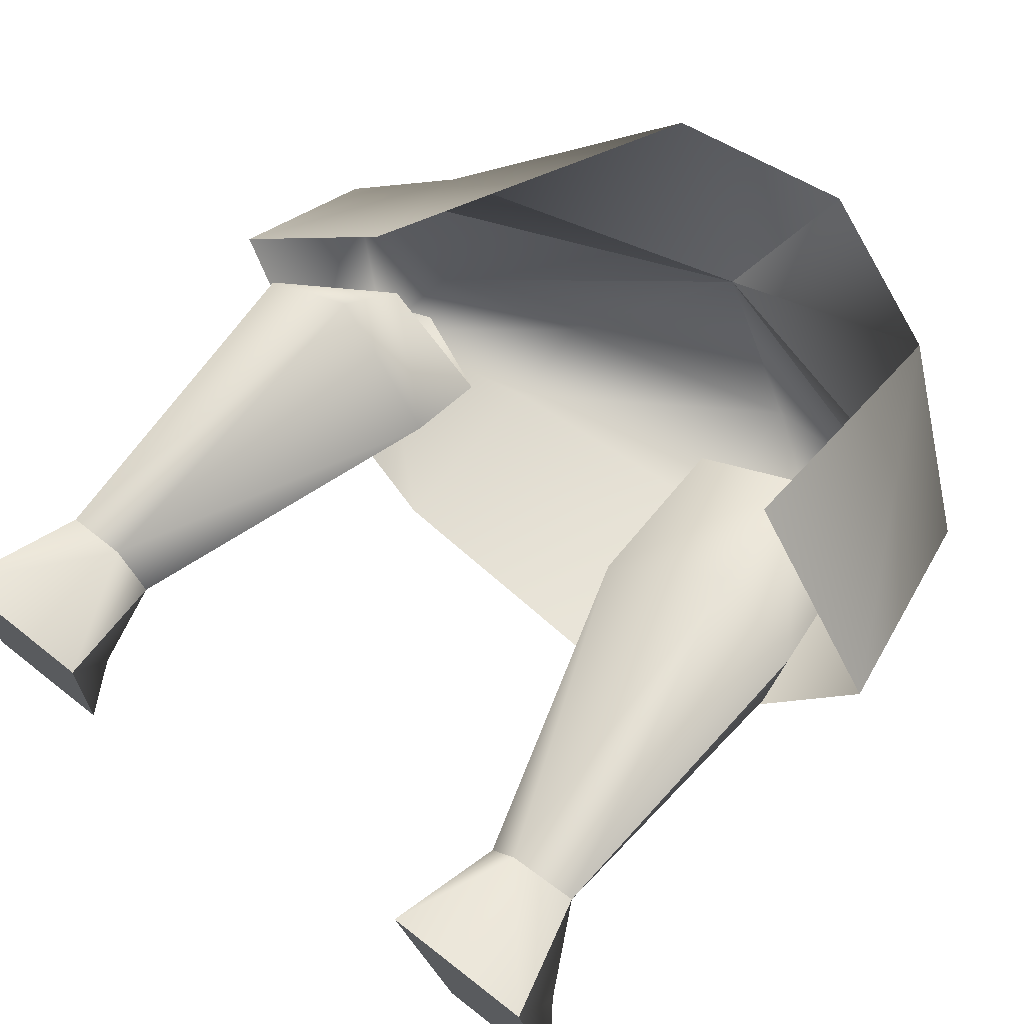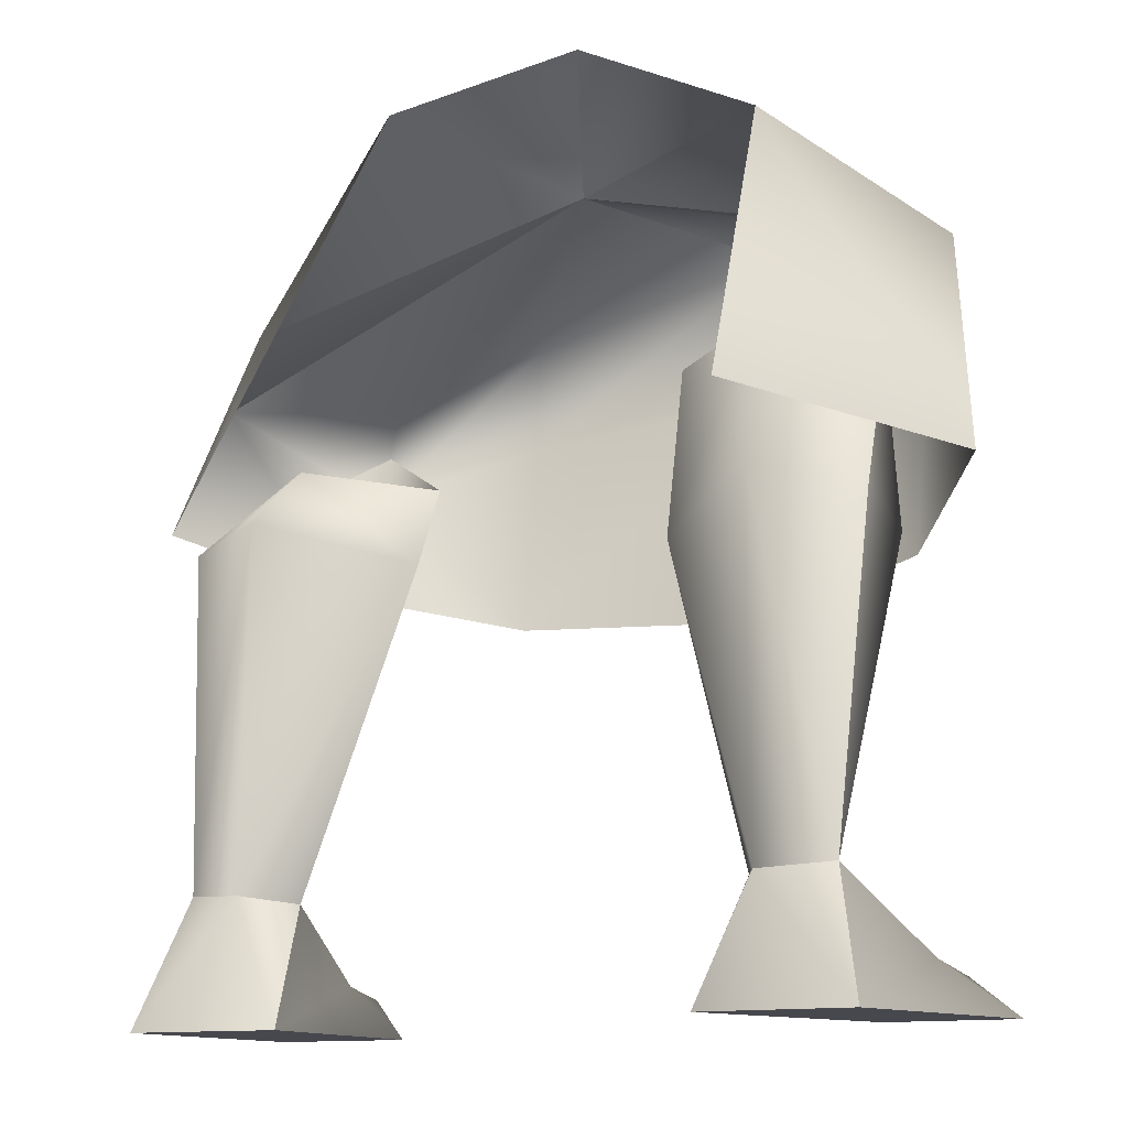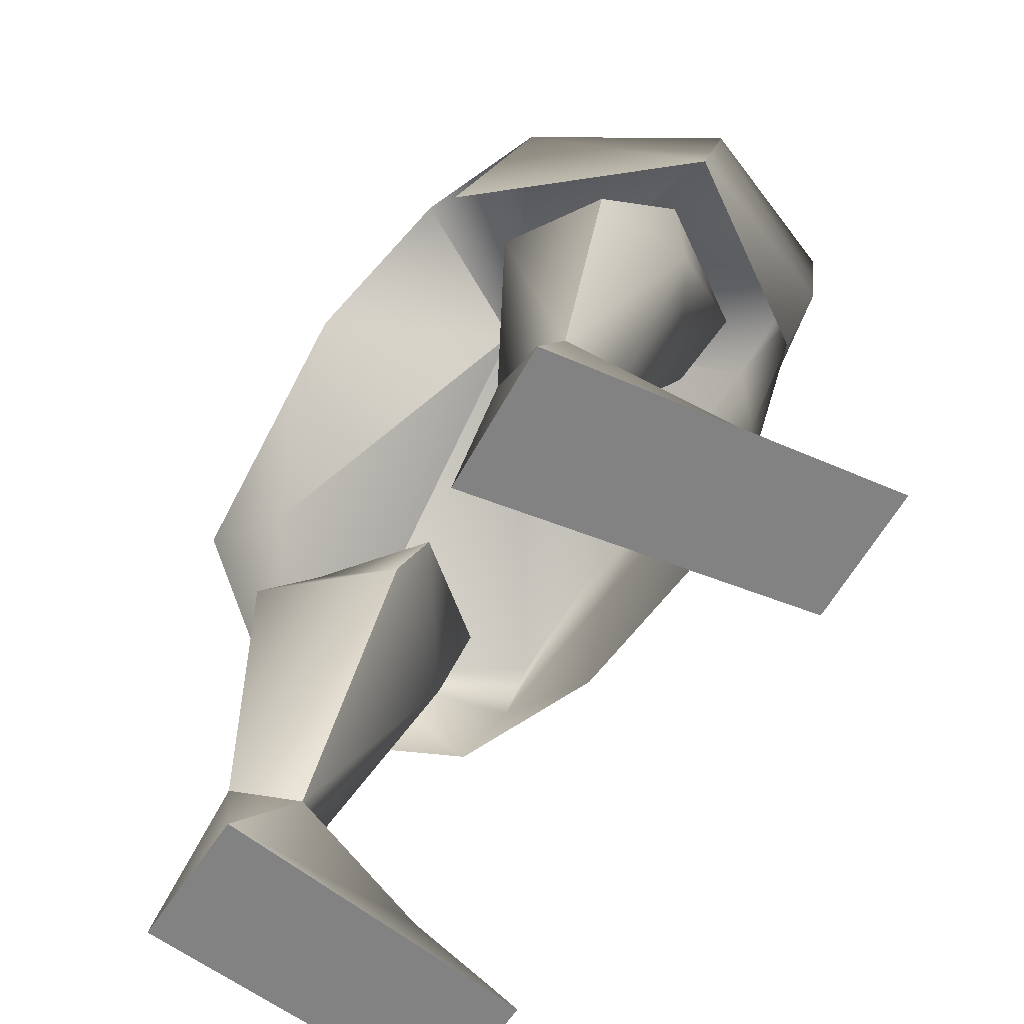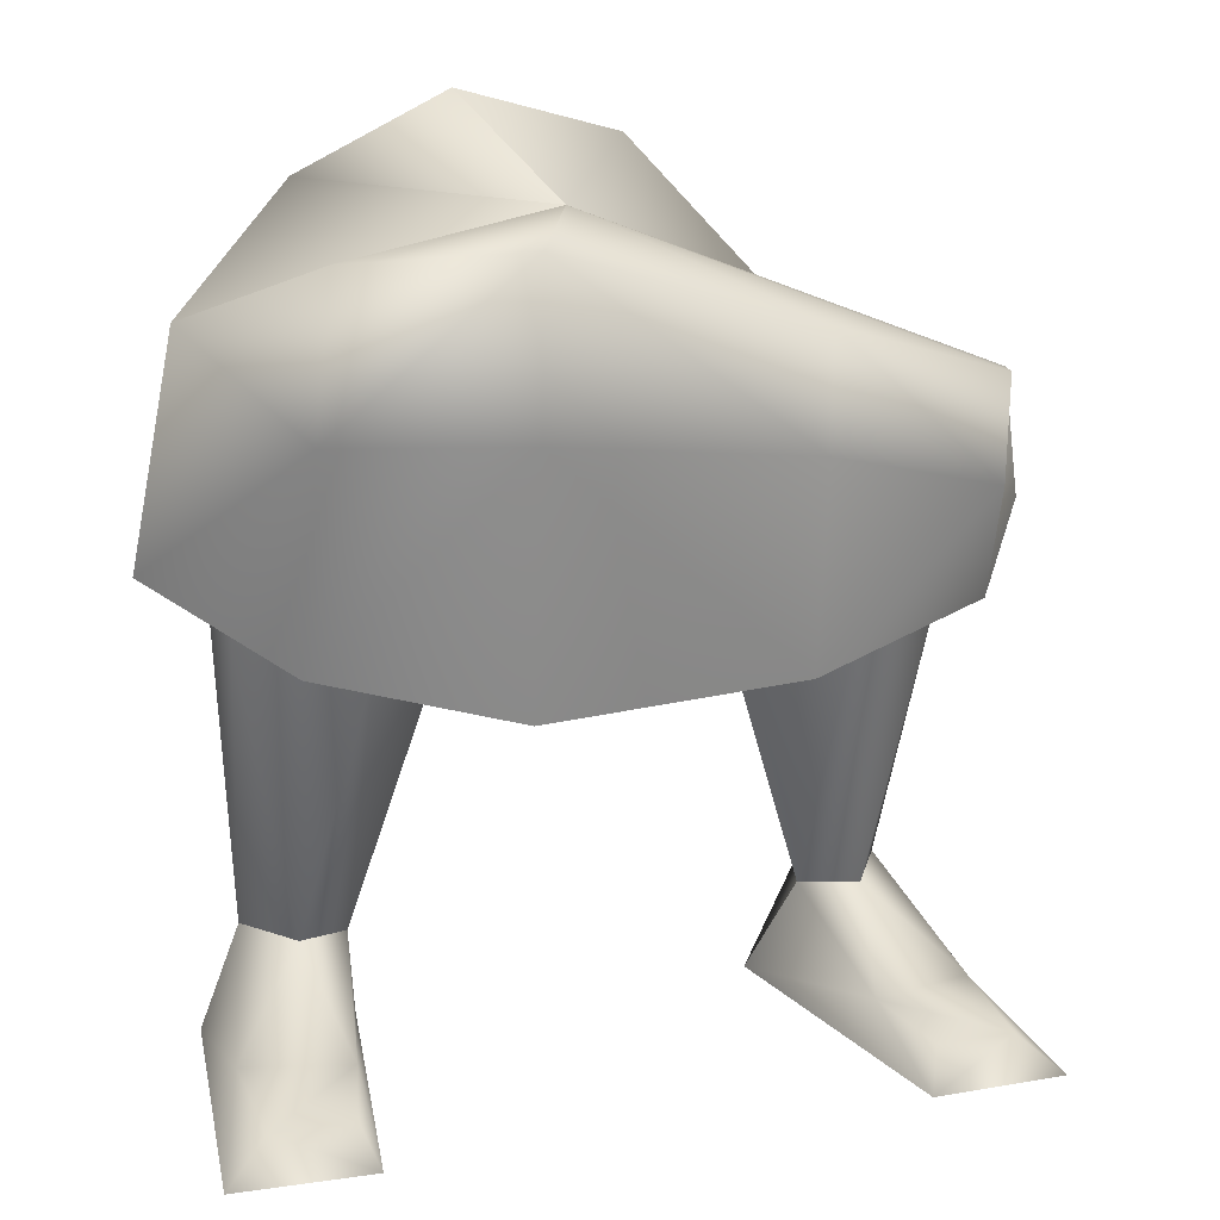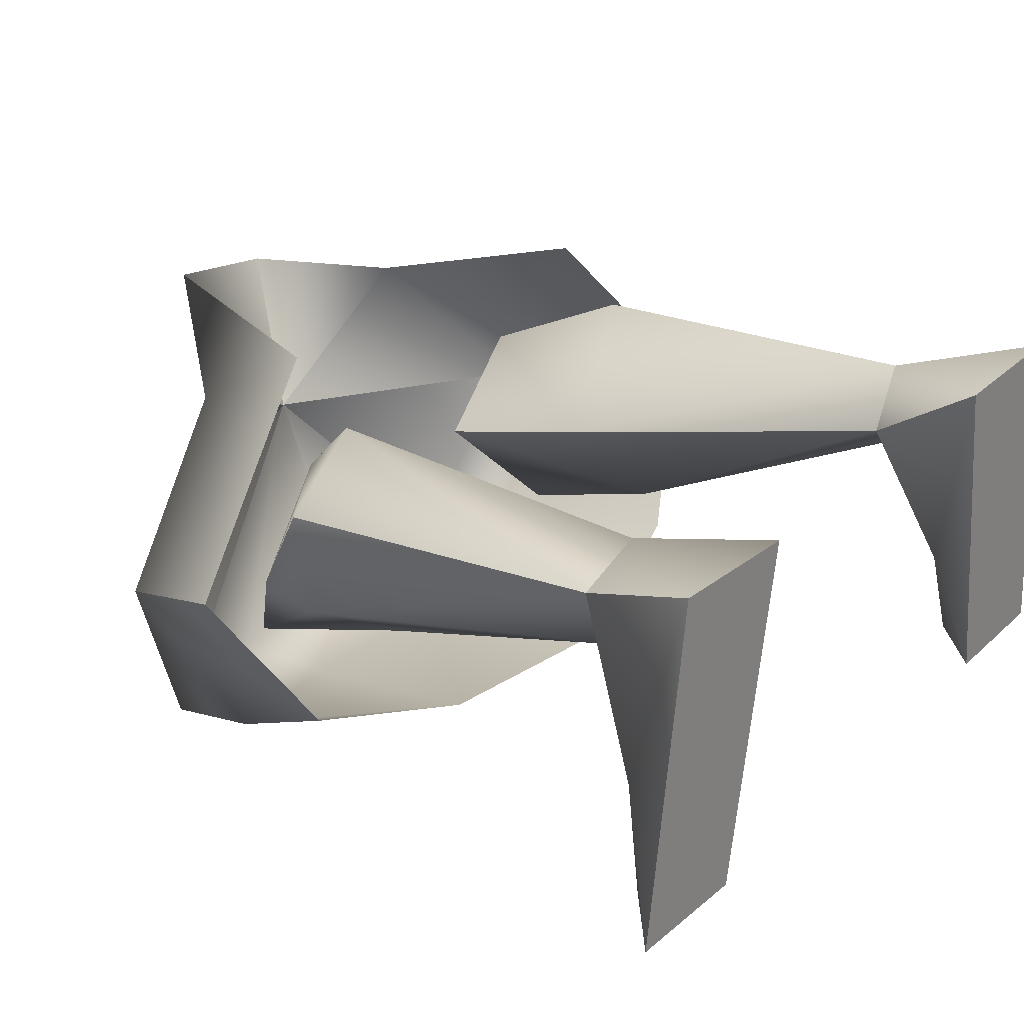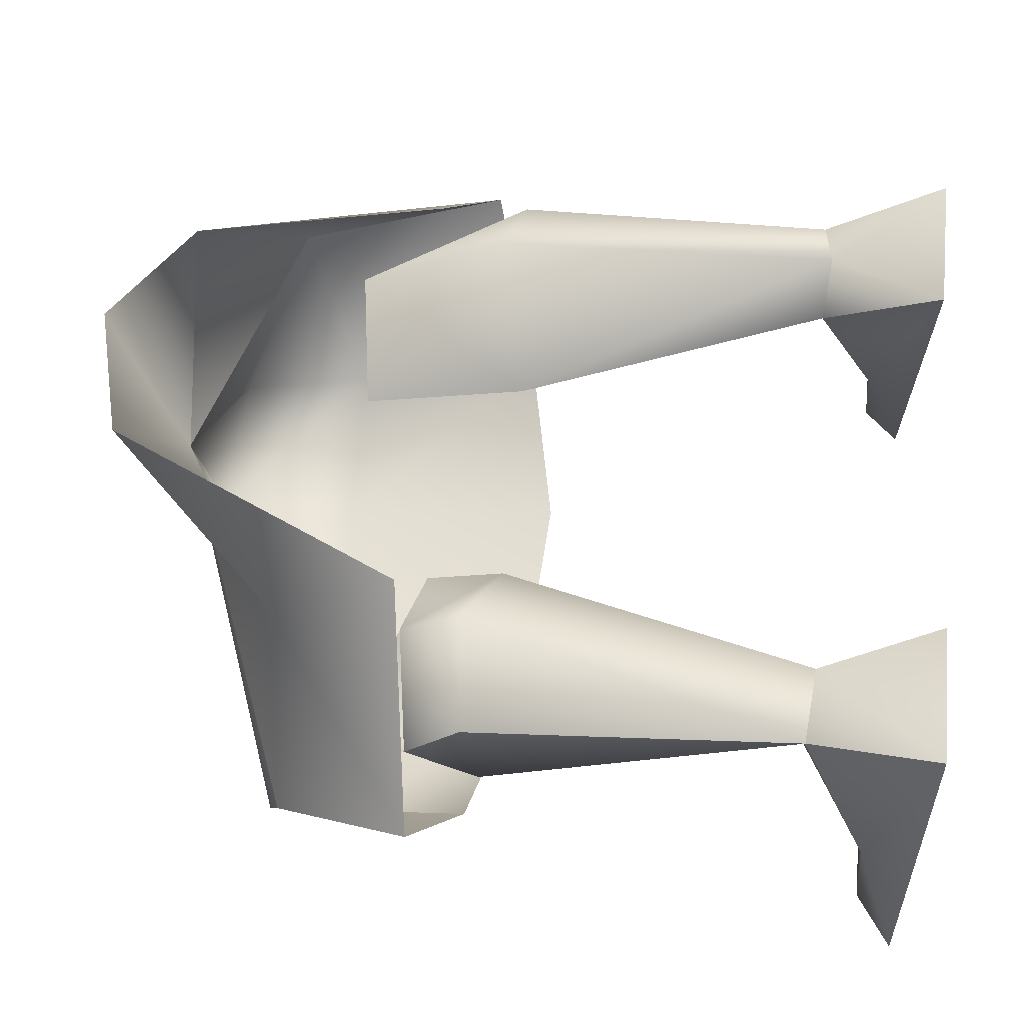
<metadata>
{"format":"obj","ext":"obj","renderer":"f3d","projection":"perspective","resolution":1024,"background":"white","views":[{"elev":71.6,"azim":38.0,"up":"+Z"},{"elev":-12.7,"azim":25.0,"up":"+Y"},{"elev":-61.1,"azim":58.9,"up":"+Y"},{"elev":16.5,"azim":162.0,"up":"+Y"},{"elev":26.1,"azim":-53.5,"up":"+Z"},{"elev":57.3,"azim":-83.7,"up":"+Z"}]}
</metadata>
<code>
g np165
v 2.278 -47.84 1.77
v -15.59 -56.19 -24.25
v -34.3 -61.88 -23.09
v -35.36 -73.77 -20.42
v -15.67 -68.63 -23.92
v -44.65 -66.45 -0.5861
v -44.65 -66.45 -0.5861
v -29.39 -64.64 18.06
v 2.278 -47.84 1.77
v 2.278 -47.84 1.77
v 2.278 -47.84 1.77
v 32.3 -47.54 -27.22
v 13.55 -47.13 -28.29
v 33.37 -64.22 -24.34
v 13.73 -64.65 -28.07
v 42.56 -55.93 -5.073
v 2.278 -47.84 1.77
v 27.23 -45.5 13.37
v 42.56 -55.93 -5.073
v 2.278 -47.84 1.77
v 2.278 -47.84 1.77
v 2.278 -47.84 1.77
v 9.197 -37.95 18.39
v 2.278 -47.84 1.77
v -10.69 -43.72 23.21
v -15.84 -91.39 -20.83
v -36.41 -86.75 -14.76
v -48.94 -81.92 4.489
v -48.94 -81.92 4.489
v -28.92 -78.95 26.47
v 33.83 -87.75 -17.14
v 13.25 -92.4 -23.18
v 46.19 -81.94 1.933
v 46.19 -81.94 1.933
v 25.92 -77.3 23.43
v 26.65 -84.52 16.98
v 25.42 -66.94 8.677
v 13.18 -88.44 4.585
v 27.41 -125.2 18.14
v 37.58 -86.38 10.68
v 34.97 -124.5 14.81
v 37.34 -89.03 -0.6377
v 37.58 -86.38 10.68
v 34.97 -124.5 14.81
v 13.18 -88.44 4.585
v 13.06 -68.6 -0.5016
v 25 -91.17 -7.896
v 30.12 -123.9 6.747
v 24.14 -125 10.59
v 13.06 -68.6 -0.5016
v 24.14 -125 10.59
v 35.62 -69.23 -1.706
v 35.62 -69.23 -1.706
v 27.35 -72.01 -14.45
v 27.01 -132.8 -5.582
v 24.14 -125 10.59
v 30.12 -123.9 6.747
v 38.95 -132.6 -2.941
v 38.4 -133.7 -16
v 29.45 -133.7 -16
v 21.49 -138.7 19.73
v 27.75 -138.1 -19.24
v 38.59 -138.7 20.42
v 34.97 -124.5 14.81
v 27.41 -125.2 18.14
v 38.59 -138.7 20.42
v 34.97 -124.5 14.81
v 43.32 -138.1 -18.77
v 24.14 -125 10.59
v 21.49 -138.7 19.73
v 38.59 -138.7 20.42
v 21.49 -138.7 19.73
v 27.75 -138.1 -19.24
v 43.32 -138.1 -18.77
v -28.76 -85.81 19.57
v -15.18 -89.19 7.122
v -27.04 -78.7 12.44
v -30.21 -125.5 18.16
v -39.63 -87.07 13.03
v -37.79 -125 14.84
v -39.63 -87.07 13.03
v -39.26 -89.01 1.567
v -37.79 -125 14.84
v -15.18 -89.19 7.122
v -26.85 -90.91 -5.658
v -14.56 -80.01 3.33
v -27 -125.9 10.63
v -33.01 -125.1 6.758
v -14.56 -80.01 3.33
v -27 -125.9 10.63
v -37.11 -80.15 1.801
v -37.11 -80.15 1.801
v -28.71 -71.34 -10.99
v -29.86 -133.6 -5.587
v -33.01 -125.1 6.758
v -27 -125.9 10.63
v -41.8 -133.4 -2.946
v -41.25 -134.5 -16
v -32.29 -134.4 -16
v -24.34 -139.5 19.72
v -30.59 -138.8 -19.24
v -41.44 -139.5 20.41
v -30.21 -125.5 18.16
v -37.79 -125 14.84
v -41.44 -139.5 20.41
v -37.79 -125 14.84
v -46.17 -138.9 -18.78
v -27 -125.9 10.63
v -24.34 -139.5 19.72
v -41.44 -139.5 20.41
v -30.59 -138.8 -19.24
v -24.34 -139.5 19.72
v -46.17 -138.9 -18.78
f 3 1 2
f 2 4 3
f 2 5 4
f 3 4 6
f 9 7 8
f 6 10 3
f 13 11 12
f 12 14 13
f 14 15 13
f 16 14 12
f 19 17 18
f 16 12 20
f 2 13 5
f 13 15 5
f 21 13 2
f 23 18 22
f 25 23 24
f 8 25 24
f 4 26 27
f 26 4 5
f 6 27 28
f 27 6 4
f 8 29 30
f 29 8 7
f 15 31 32
f 31 15 14
f 14 33 31
f 33 14 16
f 19 18 34
f 35 34 18
f 15 32 26
f 26 5 15
f 30 25 8
f 38 36 37
f 36 38 39
f 37 36 40
f 43 41 42
f 36 44 40
f 47 45 46
f 49 47 48
f 50 38 37
f 36 39 44
f 39 38 51
f 48 42 41
f 37 40 52
f 53 43 42
f 53 42 54
f 48 47 42
f 47 54 42
f 47 46 54
f 45 47 49
f 57 55 56
f 57 58 55
f 55 59 60
f 62 61 55
f 65 63 64
f 67 66 58
f 58 68 59
f 55 61 56
f 65 69 70
f 63 65 70
f 67 58 57
f 73 71 72
f 73 74 71
f 68 62 59
f 60 59 62
f 55 58 59
f 60 62 55
f 68 58 66
f 77 75 76
f 78 76 75
f 79 75 77
f 82 80 81
f 79 83 75
f 86 84 85
f 88 85 87
f 77 76 89
f 83 78 75
f 90 76 78
f 80 82 88
f 91 79 77
f 82 81 92
f 93 82 92
f 82 85 88
f 82 93 85
f 93 86 85
f 87 85 84
f 96 94 95
f 94 97 95
f 99 98 94
f 94 100 101
f 104 102 103
f 97 105 106
f 98 107 97
f 96 100 94
f 109 108 103
f 109 103 102
f 95 97 106
f 112 110 111
f 110 113 111
f 98 101 107
f 101 98 99
f 98 97 94
f 94 101 99
f 105 97 107

</code>
